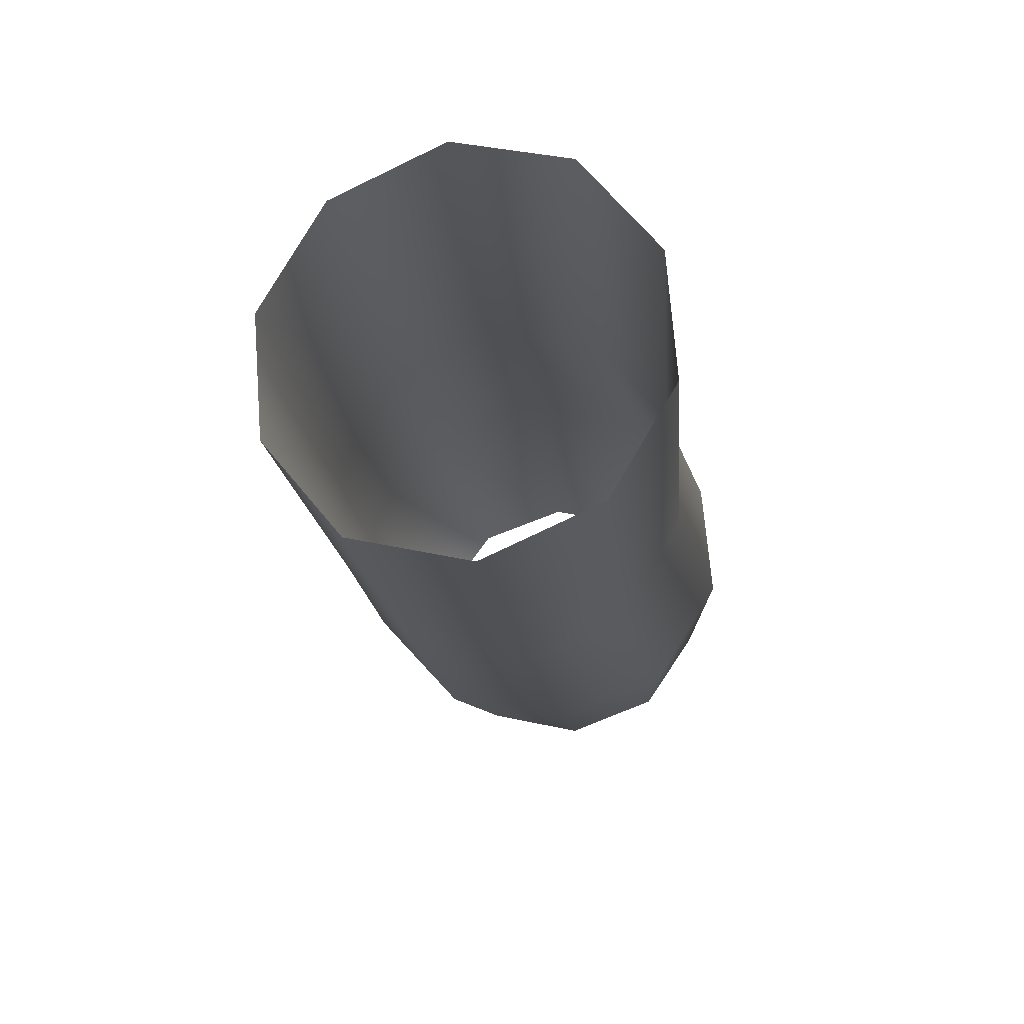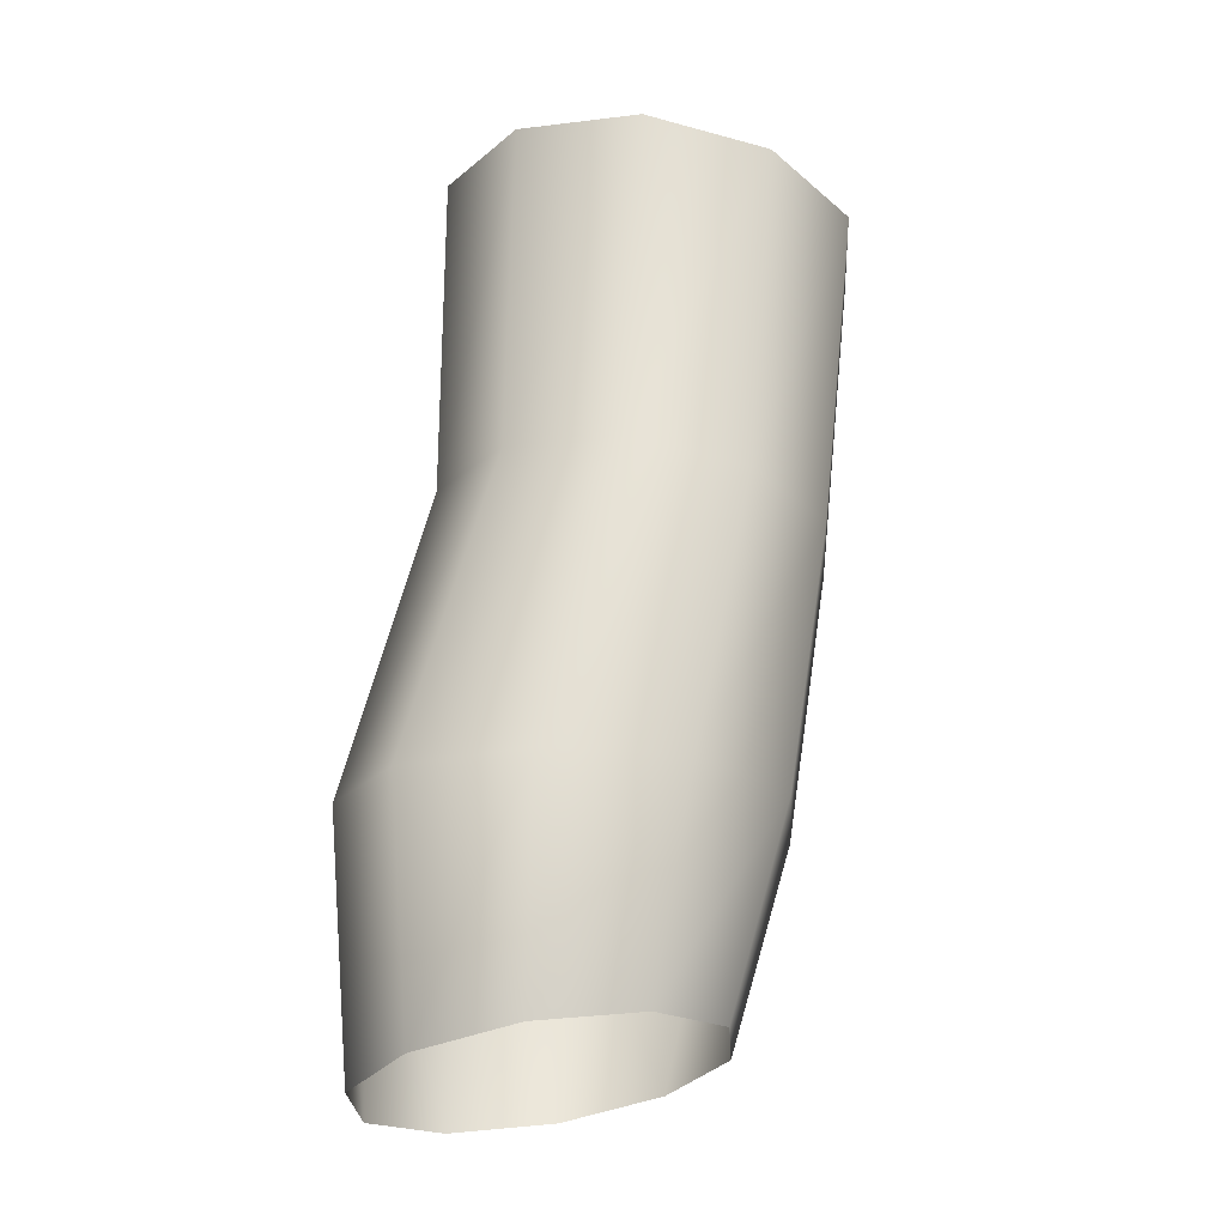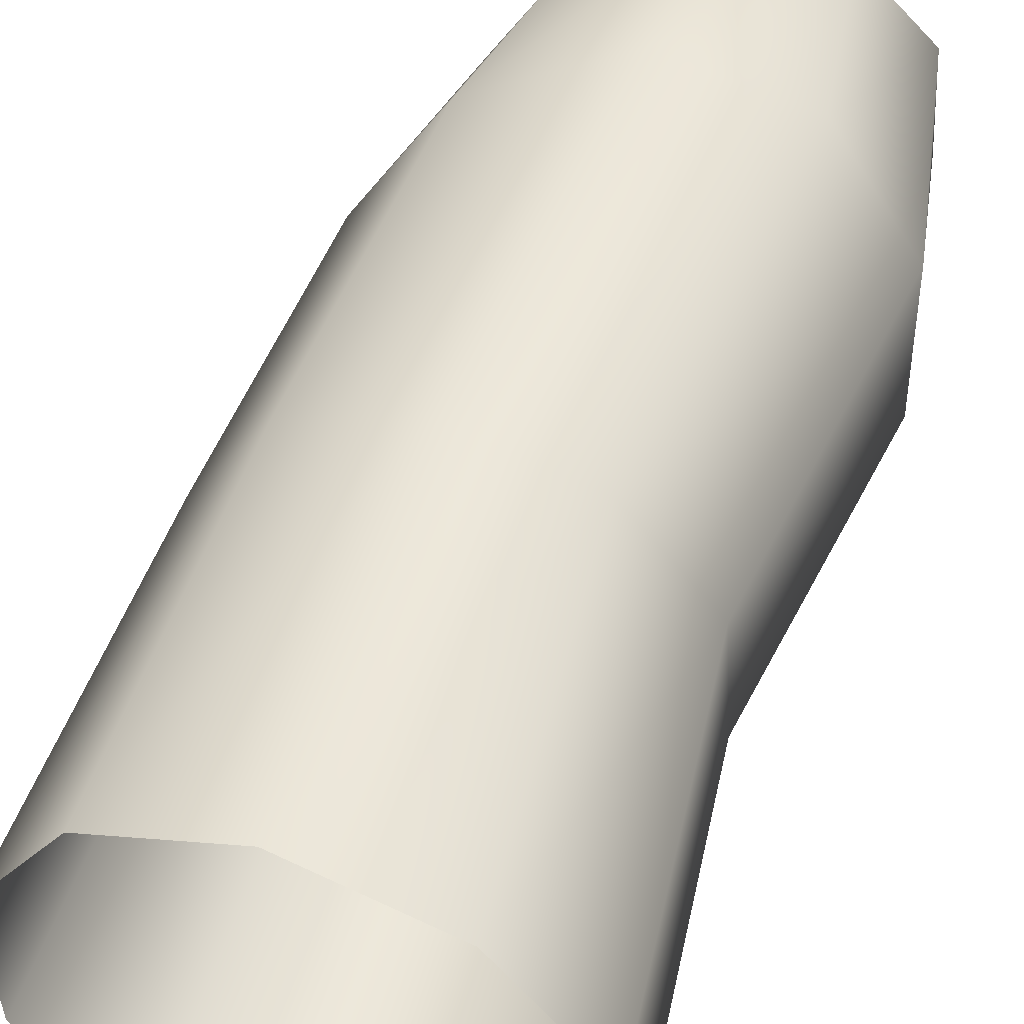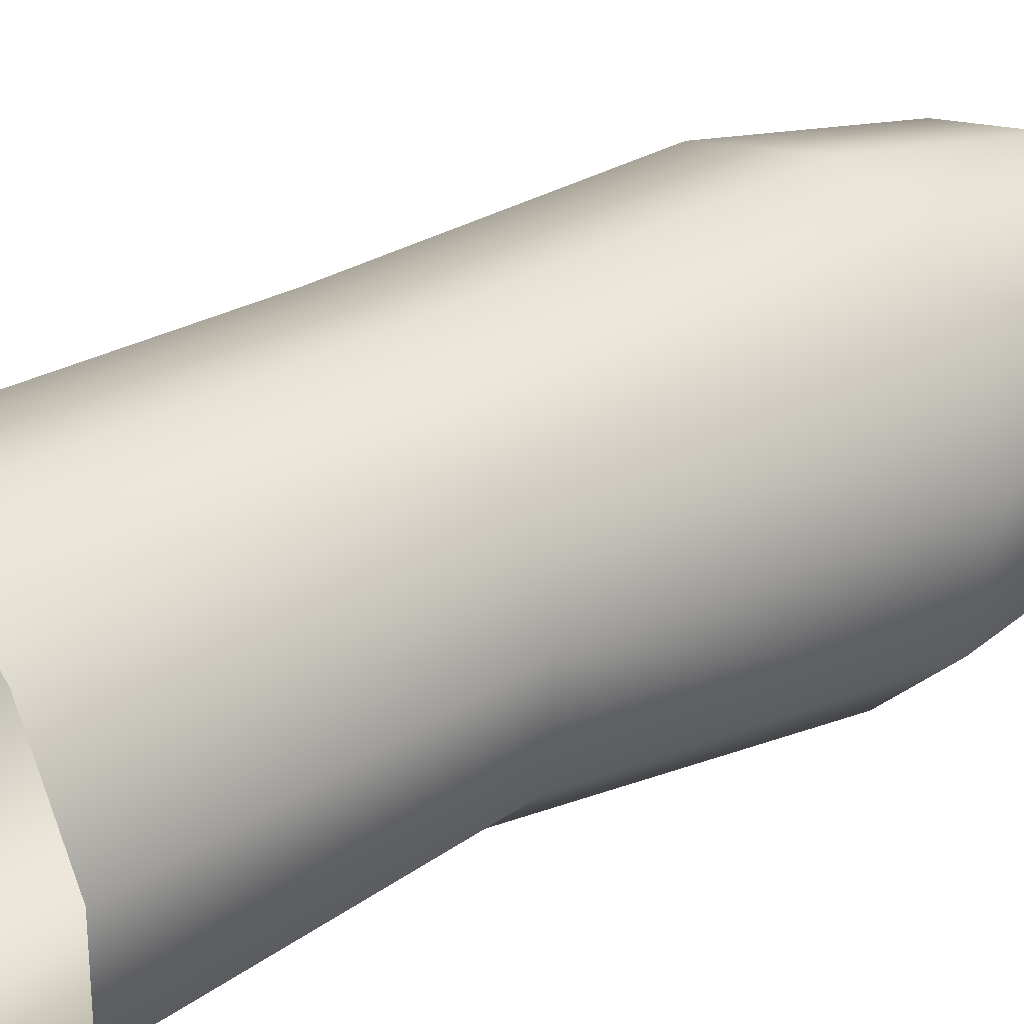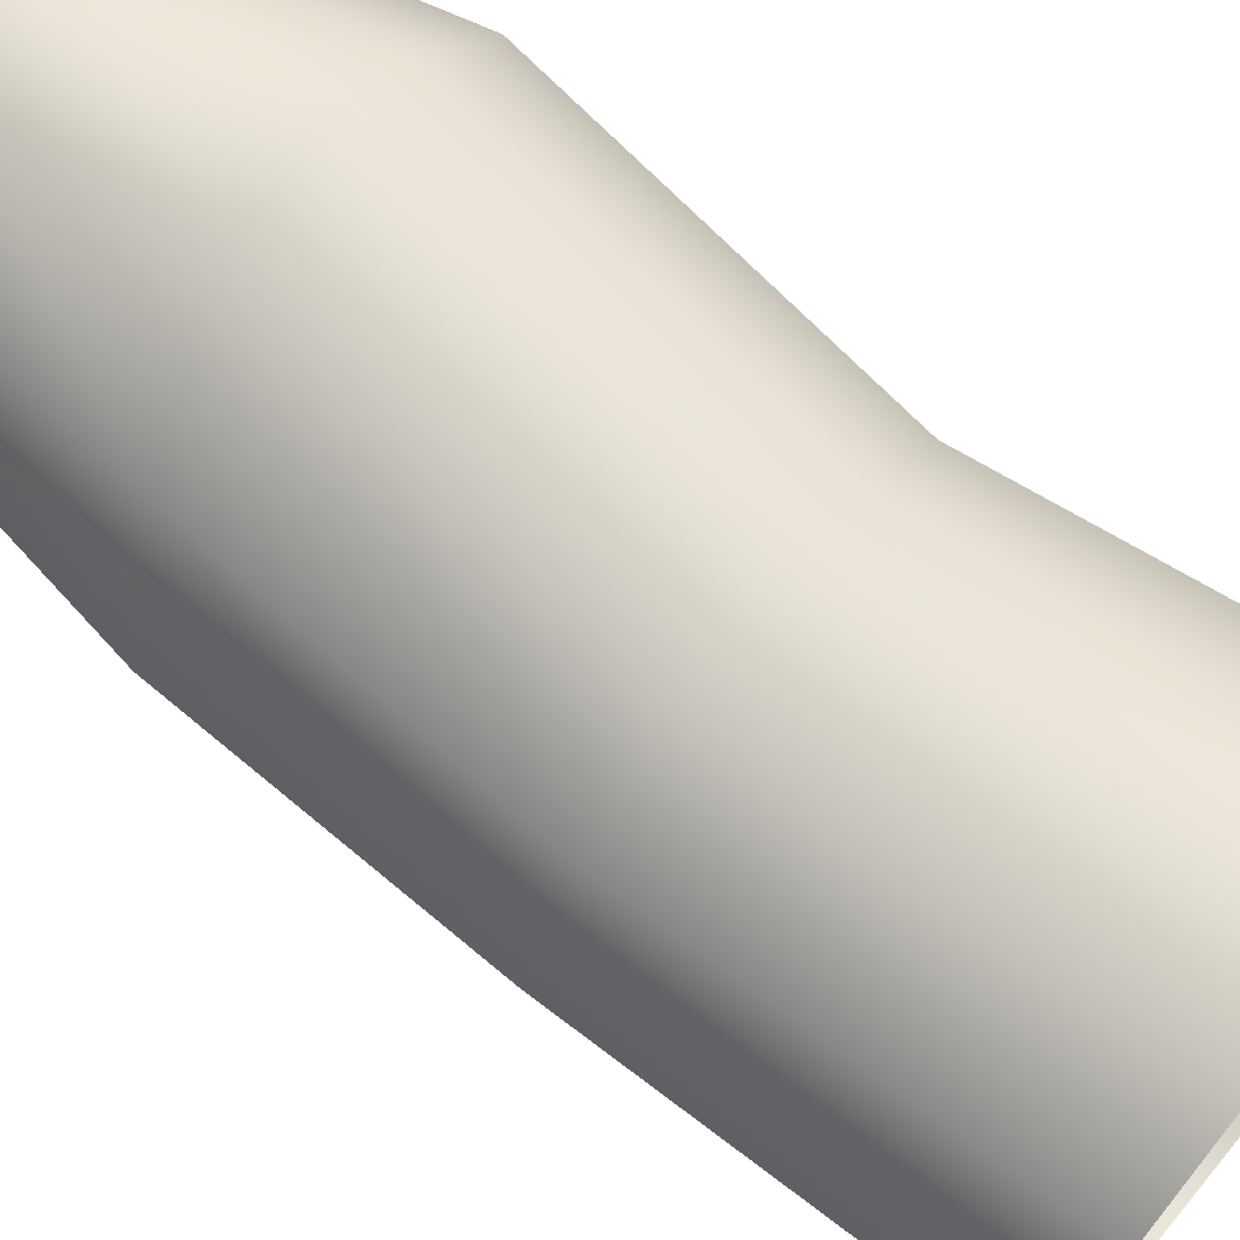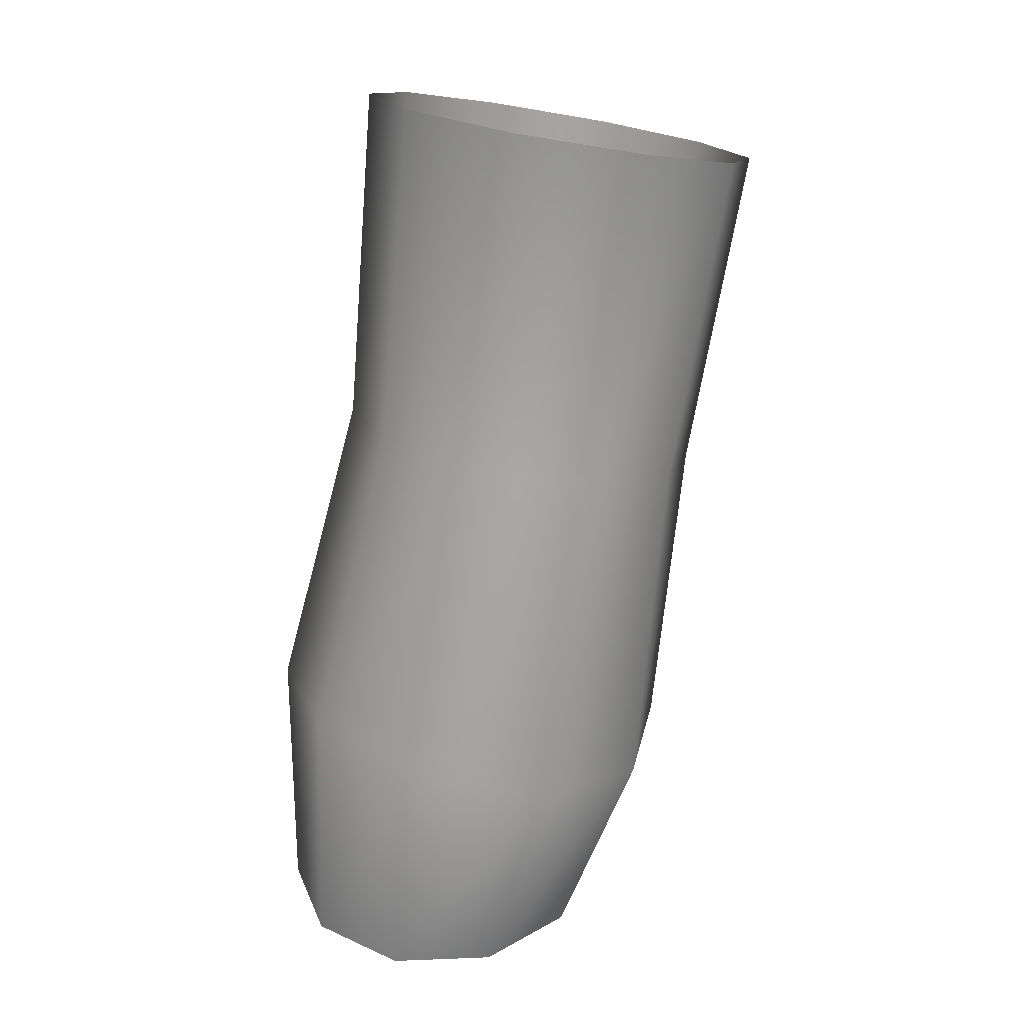
<metadata>
{"format":"obj","ext":"obj","renderer":"f3d","projection":"perspective","resolution":1024,"background":"white","views":[{"elev":64.9,"azim":108.1,"up":"+Y"},{"elev":-32.4,"azim":7.6,"up":"+Y"},{"elev":55.0,"azim":-168.7,"up":"+Z"},{"elev":46.3,"azim":-131.4,"up":"+Z"},{"elev":79.2,"azim":120.1,"up":"+Z"},{"elev":19.0,"azim":-53.3,"up":"+Y"}]}
</metadata>
<code>
g default
v 32.16 144.4 -90.42
v 27.97 145.2 -91.32
v 25.11 145.9 -94.45
v 24.8 146.4 -98.6
v 27.16 146.4 -102.2
v 31.16 145.9 -103.8
v 35.28 145.2 -102.9
v 38.06 144.4 -99.71
v 38.36 144 -95.57
v 36.09 144 -92.05
v 31.34 133.2 -92.14
v 27.52 133.8 -92.99
v 24.91 134.4 -95.87
v 24.62 134.8 -99.7
v 26.77 134.9 -103
v 30.42 134.5 -104.5
v 34.22 133.9 -103.7
v 36.73 133.3 -100.8
v 37.02 132.9 -96.92
v 34.96 132.8 -93.65
v 28.89 122.7 -91.78
v 24.72 122.9 -92.78
v 22.14 123.8 -96.33
v 22.01 124.6 -100.8
v 24.29 125 -104.5
v 28.26 125 -106.1
v 32.44 124.8 -105.1
v 35.21 124.3 -101.9
v 35.52 123.9 -97.61
v 33.08 123.1 -93.73
v 28.33 115.9 -94.53
v 24.91 115.5 -95.39
v 22.64 115.5 -98.02
v 22.39 115.9 -101.4
v 24.25 116.5 -104.3
v 27.51 117.1 -105.5
v 30.92 117.5 -104.7
v 33.18 117.5 -102.1
v 33.44 117.1 -98.65
v 31.58 116.5 -95.78
g body
f 5 6 16 15
f 11 12 22 21
f 4 5 15 14
f 1 2 12 11
f 3 4 14 13
f 2 3 13 12
f 10 1 11 20
f 9 10 20 19
f 8 9 19 18
f 7 8 18 17
f 6 7 17 16
f 28 29 39 38
f 18 19 29 28
f 15 16 26 25
f 12 13 23 22
f 19 20 30 29
f 16 17 27 26
f 13 14 24 23
f 20 11 21 30
f 17 18 28 27
f 14 15 25 24
f 25 26 36 35
f 22 23 33 32
f 29 30 40 39
f 26 27 37 36
f 23 24 34 33
f 30 21 31 40
f 27 28 38 37
f 24 25 35 34
f 21 22 32 31

</code>
